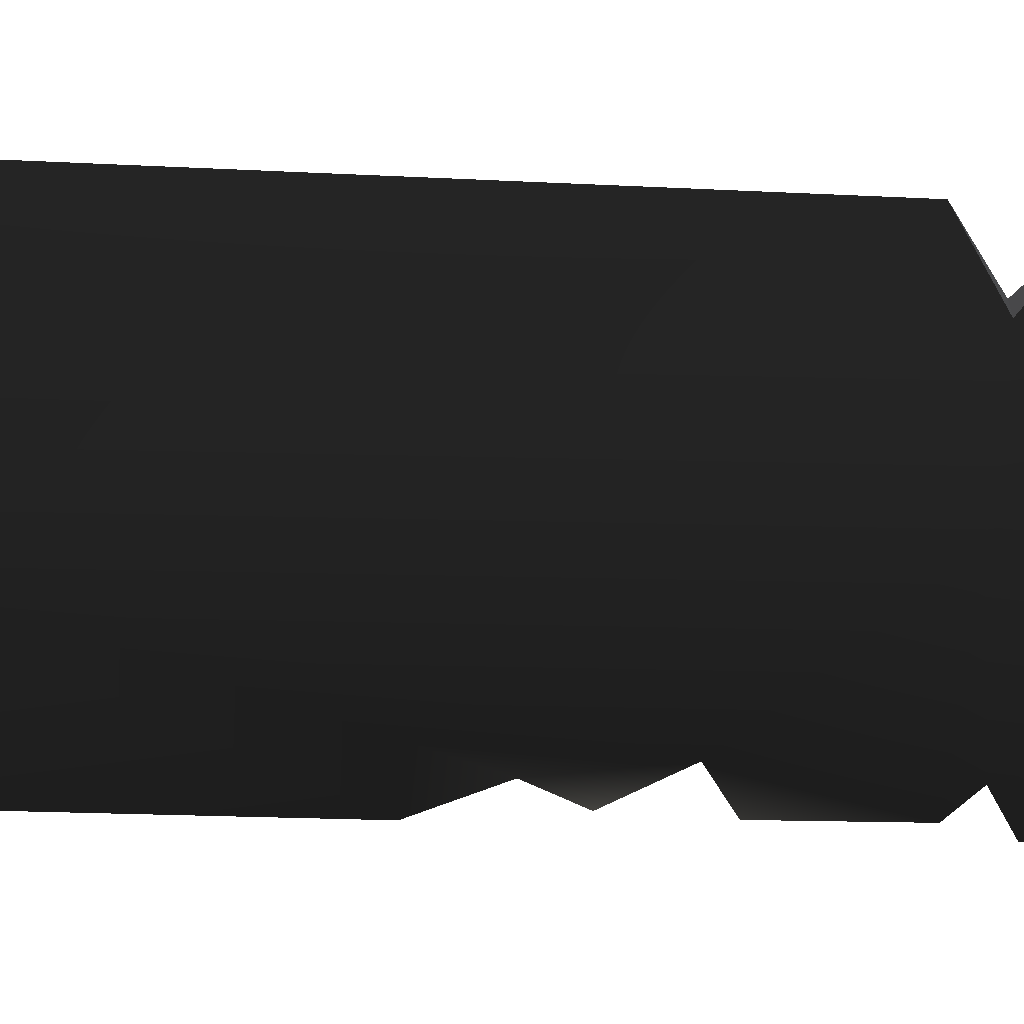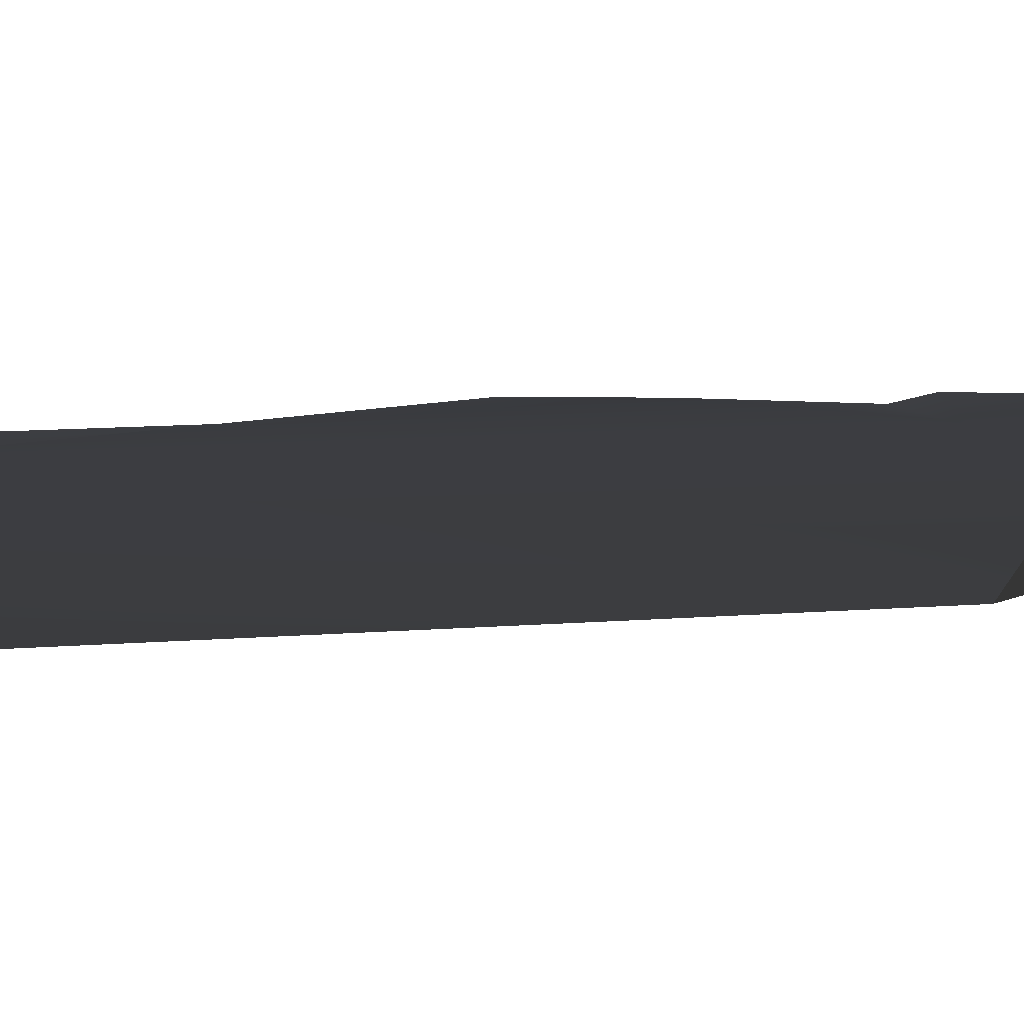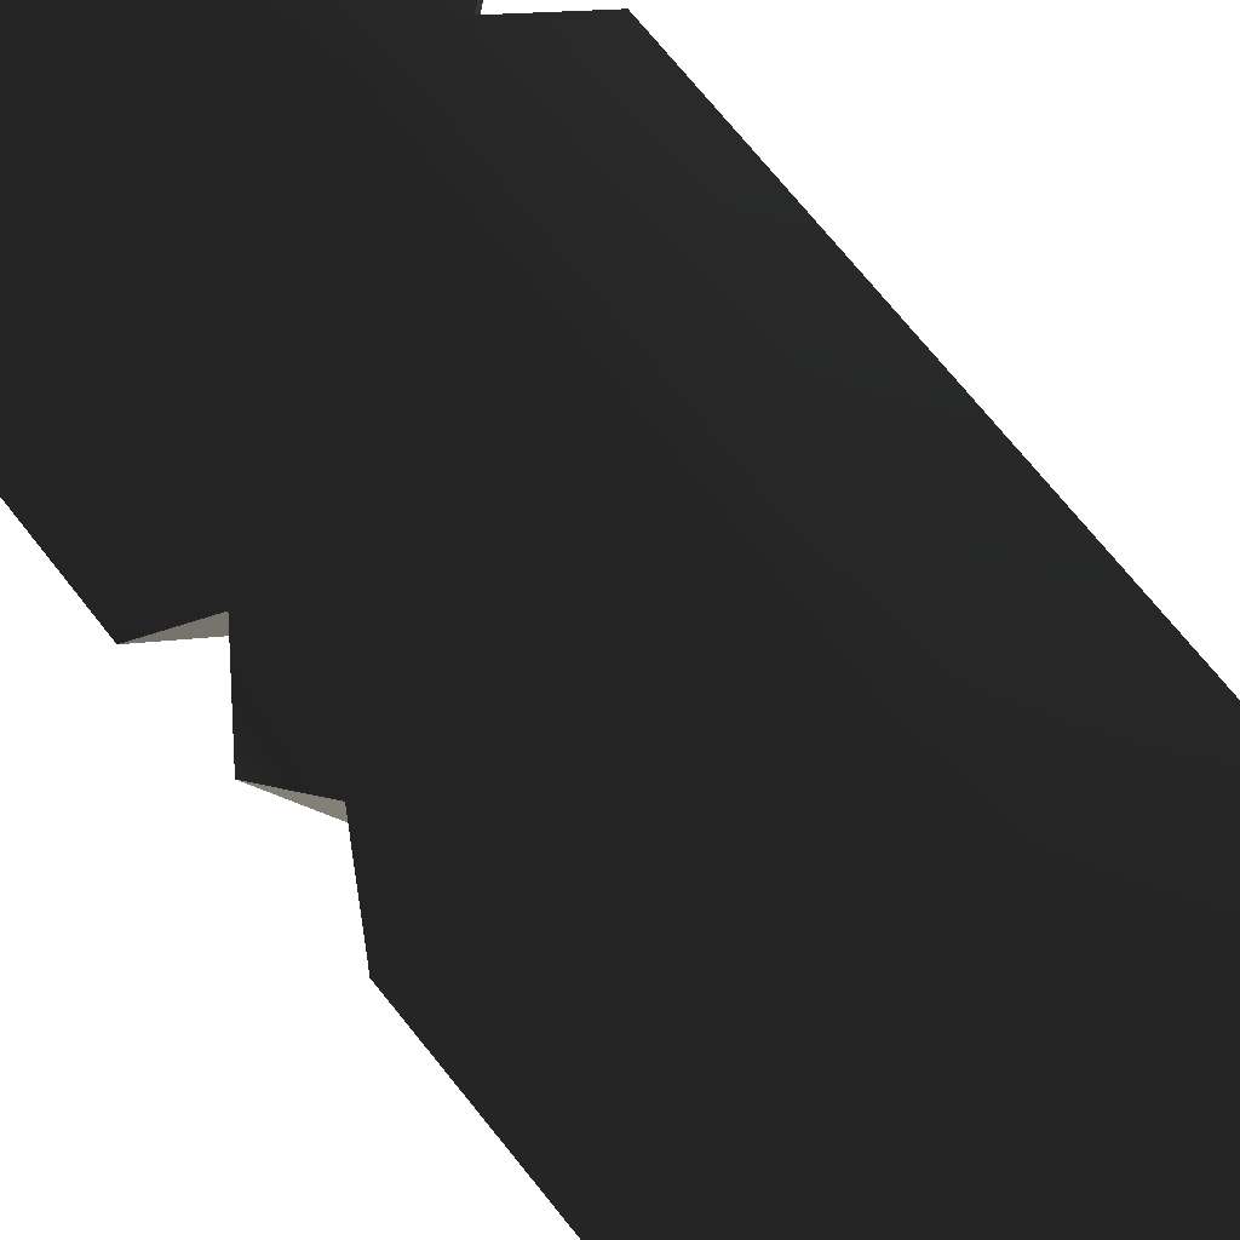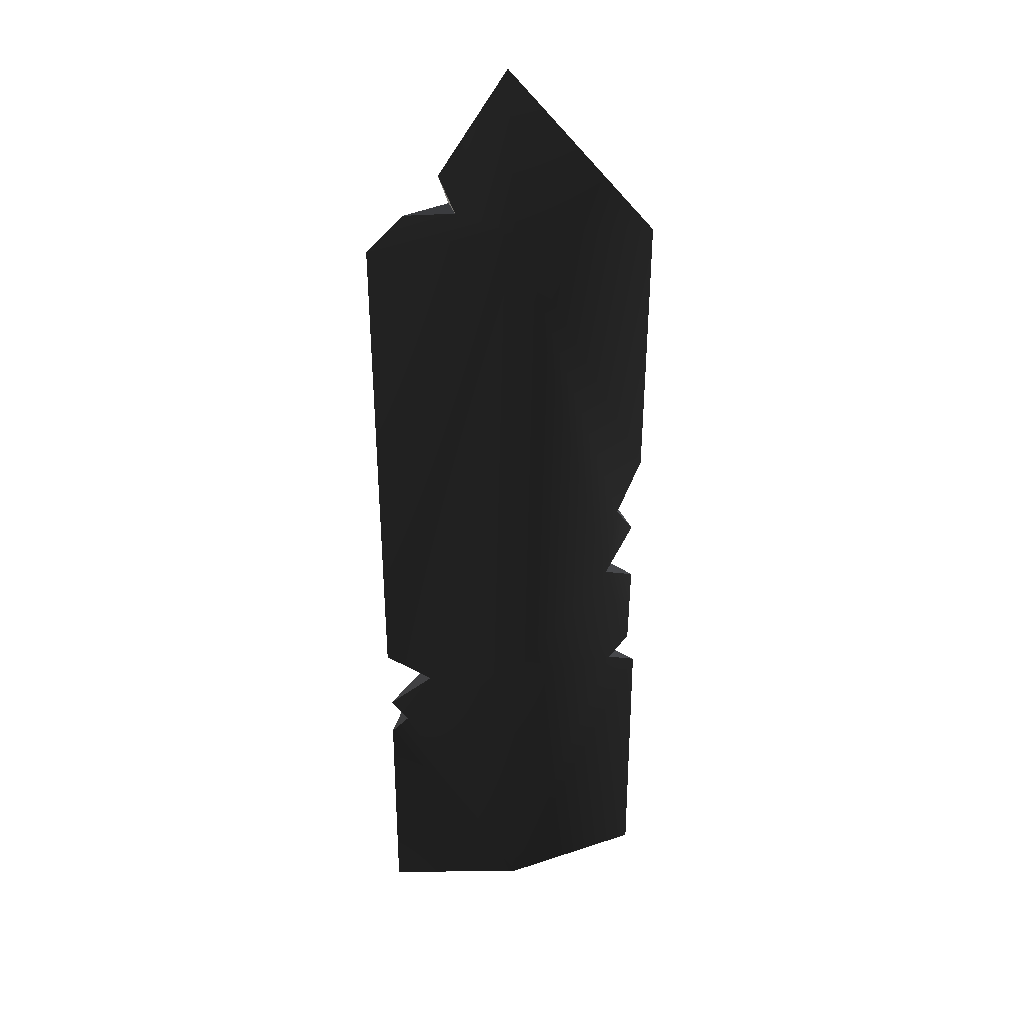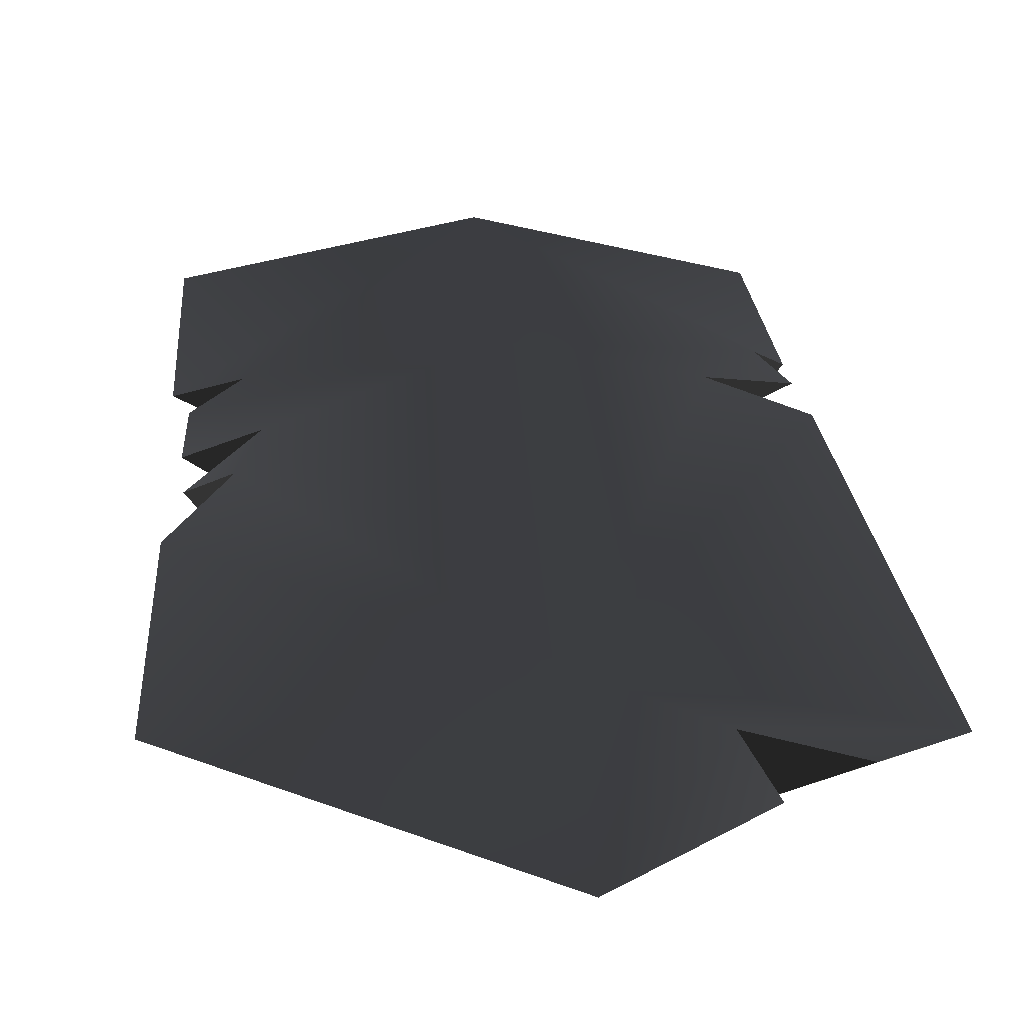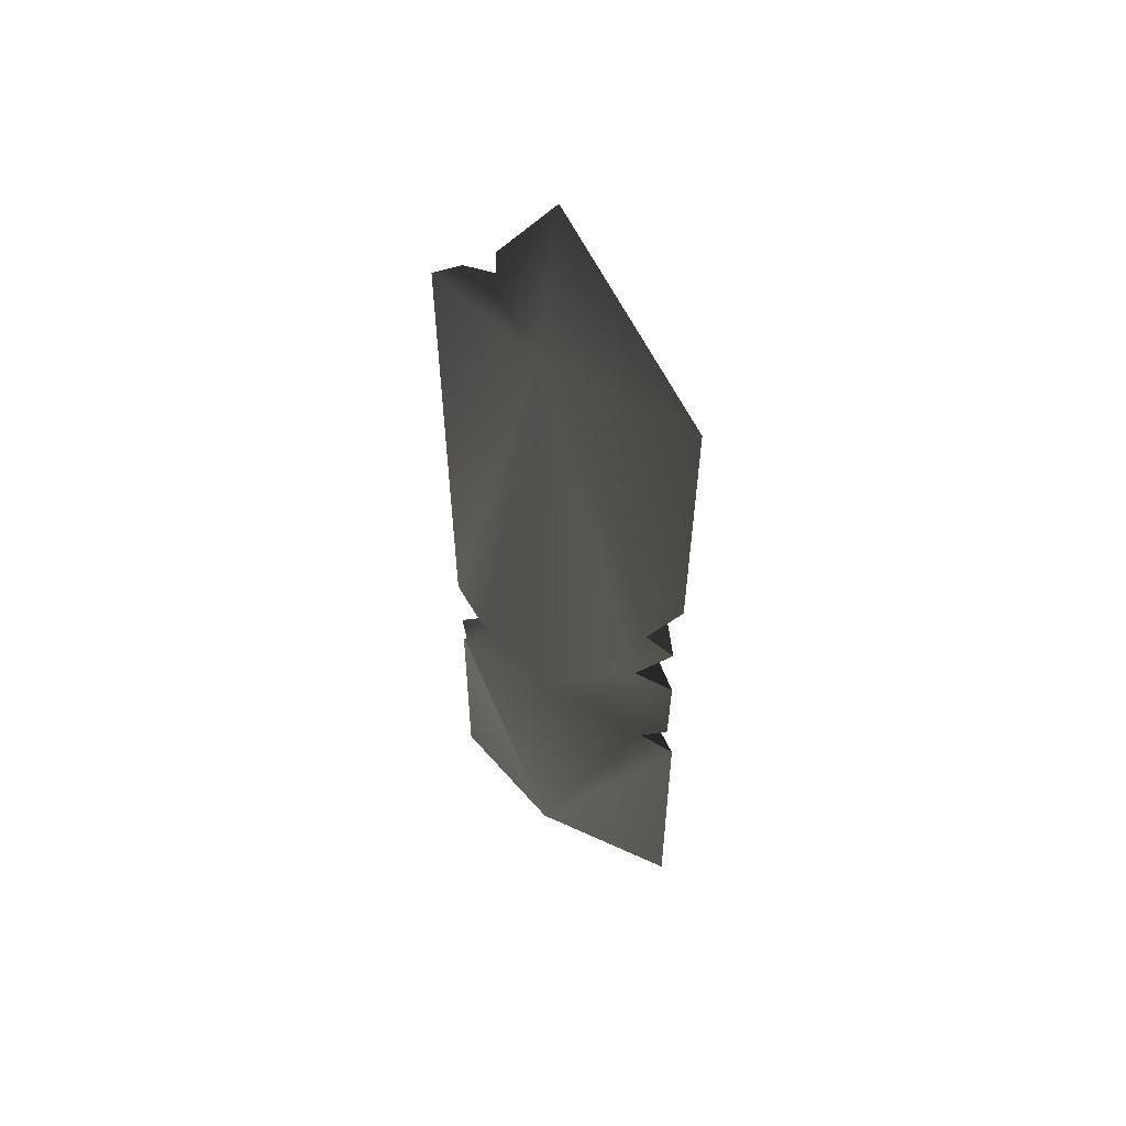
<metadata>
{"format":"obj","ext":"obj","renderer":"f3d","projection":"perspective","resolution":1024,"background":"white","views":[{"elev":-67.2,"azim":87.9,"up":"+Y"},{"elev":17.5,"azim":82.4,"up":"+Y"},{"elev":75.1,"azim":-39.3,"up":"+Y"},{"elev":31.6,"azim":166.6,"up":"+Z"},{"elev":14.3,"azim":-2.7,"up":"+Y"},{"elev":55.2,"azim":-142.3,"up":"+Z"}]}
</metadata>
<code>
g sword_basic_102_blade
v 0.2105 0.0108 0.5207
v 0.0143 -0.03275 0.21
v 0.2105 0.0108 0.2094
v 0.0143 -0.03275 1.399
v 0.01482 0.0108 1.62
v -0.2012 0.0108 1.366
v 0.01482 0.0108 1.62
v 0.0143 0.05436 1.399
v -0.2012 0.0108 1.366
v 0.2105 0.0108 0.5207
v 0.1878 0.02706 0.5543
v 0.1878 -0.00545 0.5543
v 0.1878 -0.00545 0.5543
v 0.1878 0.02706 0.5543
v 0.2105 0.0108 0.5788
v 0.2105 0.0108 0.5788
v 0.1482 0.02706 0.629
v 0.1482 -0.00545 0.629
v 0.1482 -0.00545 0.629
v 0.1482 0.02706 0.629
v 0.214 0.0108 0.6705
v 0.1656 0.01086 1.422
v 0.09511 0.03012 1.426
v 0.09616 -0.01031 1.426
v 0.09616 -0.01031 1.426
v 0.09511 0.03012 1.426
v 0.114 0.007714 1.475
v -0.1519 -0.006112 0.622
v -0.1519 0.02772 0.622
v -0.1984 0.0108 0.5974
v -0.1869 0.0108 0.6466
v -0.1519 0.02772 0.622
v -0.1519 -0.006112 0.622
v -0.1973 0.0108 0.9765
v -0.1548 0.03434 0.9056
v -0.1548 -0.01274 0.9056
v -0.1548 -0.01274 0.9056
v -0.1548 0.03434 0.9056
v -0.1867 0.0108 0.8581
v -0.1867 0.0108 0.8581
v -0.1394 0.03434 0.7954
v -0.1394 -0.01274 0.7954
v -0.1394 -0.01274 0.7954
v -0.1394 0.03434 0.7954
v -0.1894 0.0108 0.7684
v 0.0143 -0.03275 0.21
v 0.2105 0.0108 0.5207
v 0.1878 -0.00545 0.5543
v 0.0143 -0.03275 0.6376
v 0.1482 -0.00545 0.629
v 0.2105 0.0108 0.5788
v 0.0143 -0.03275 1.399
v 0.214 0.0108 0.6705
v 0.2193 0.0108 1.373
v 0.0143 -0.03275 1.399
v -0.2012 0.0108 1.366
v -0.1973 0.0108 0.9765
v -0.1548 -0.01274 0.9056
v -0.1394 -0.01274 0.7954
v -0.1867 0.0108 0.8581
v 0.0143 -0.03275 0.6376
v -0.1869 0.0108 0.6466
v -0.1894 0.0108 0.7684
v -0.1519 -0.006112 0.622
v 0.0143 -0.03275 0.21
v -0.1984 0.0108 0.5974
v -0.1984 0.0108 0.2108
v 0.09616 -0.01031 1.426
v 0.114 0.007714 1.475
v 0.01482 0.0108 1.62
v 0.0143 -0.03275 1.399
v 0.2193 0.0108 1.373
v 0.1656 0.01086 1.422
v 0.0143 0.05436 0.21
v 0.2105 0.0108 0.5207
v 0.2105 0.0108 0.2094
v 0.1878 0.02706 0.5543
v 0.0143 0.05436 0.6376
v 0.1482 0.02706 0.629
v 0.2105 0.0108 0.5788
v 0.0143 0.05436 1.399
v 0.214 0.0108 0.6705
v 0.2193 0.0108 1.373
v -0.2012 0.0108 1.366
v 0.0143 0.05436 1.399
v -0.1973 0.0108 0.9765
v -0.1548 0.03434 0.9056
v -0.1394 0.03434 0.7954
v -0.1867 0.0108 0.8581
v 0.0143 0.05436 0.6376
v -0.1869 0.0108 0.6466
v -0.1894 0.0108 0.7684
v -0.1519 0.02772 0.622
v 0.0143 0.05436 0.21
v -0.1984 0.0108 0.5974
v -0.1984 0.0108 0.2108
v 0.114 0.007714 1.475
v 0.09511 0.03012 1.426
v 0.01482 0.0108 1.62
v 0.0143 0.05436 1.399
v 0.2193 0.0108 1.373
v 0.1656 0.01086 1.422
g sword_basic_102_blade_0
f 3 2 1
f 6 5 4
f 9 8 7
f 12 11 10
f 15 14 13
f 18 17 16
f 21 20 19
f 24 23 22
f 27 26 25
f 30 29 28
f 33 32 31
f 36 35 34
f 39 38 37
f 42 41 40
f 45 44 43
f 48 47 46
f 48 46 49
f 48 49 50
f 50 51 48
f 52 50 49
f 52 53 50
f 52 54 53
f 57 56 55
f 55 58 57
f 55 59 58
f 58 59 60
f 59 55 61
f 61 62 59
f 59 62 63
f 61 64 62
f 64 61 65
f 65 66 64
f 65 67 66
f 70 69 68
f 68 71 70
f 72 71 68
f 68 73 72
f 76 75 74
f 77 74 75
f 77 78 74
f 77 79 78
f 79 77 80
f 81 78 79
f 79 82 81
f 81 82 83
f 86 85 84
f 85 86 87
f 85 87 88
f 87 89 88
f 88 90 85
f 90 88 91
f 88 92 91
f 90 91 93
f 93 94 90
f 93 95 94
f 94 95 96
f 99 98 97
f 98 99 100
f 101 98 100
f 98 101 102

</code>
